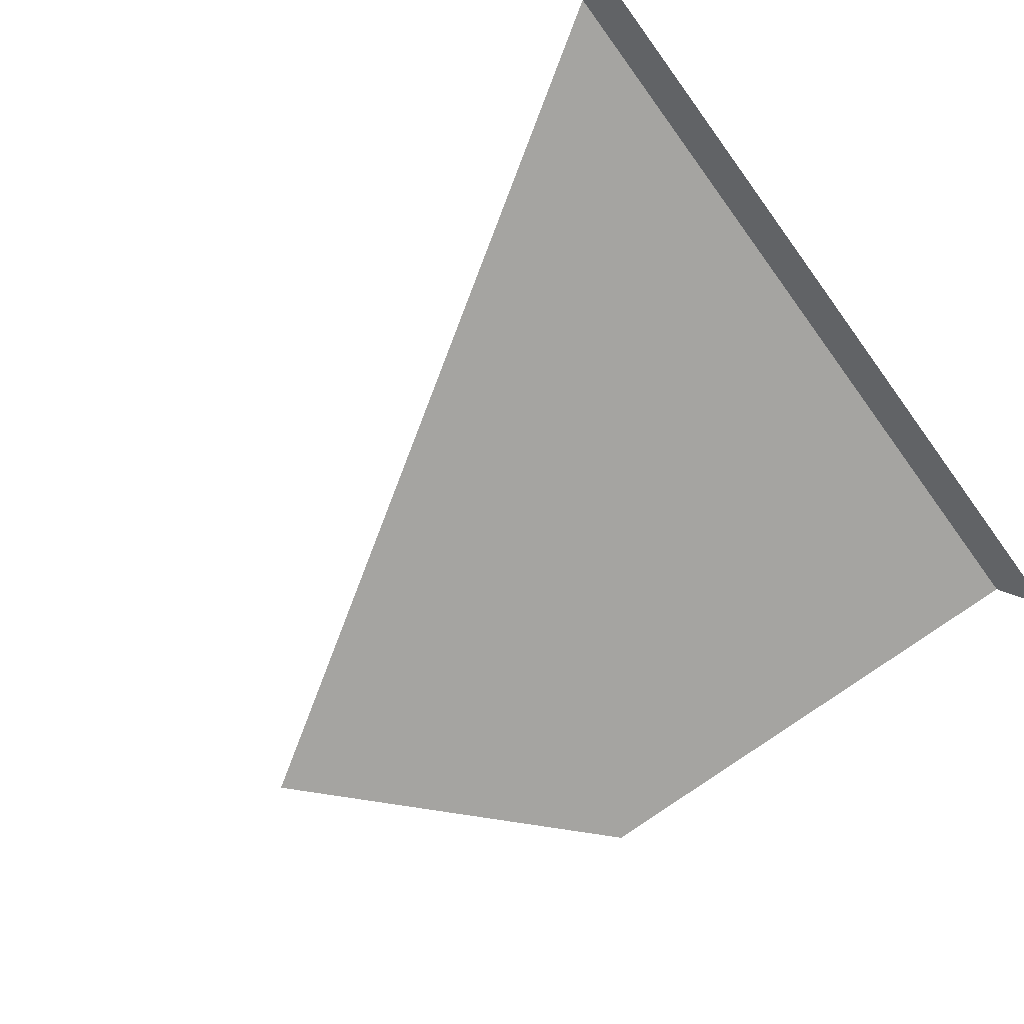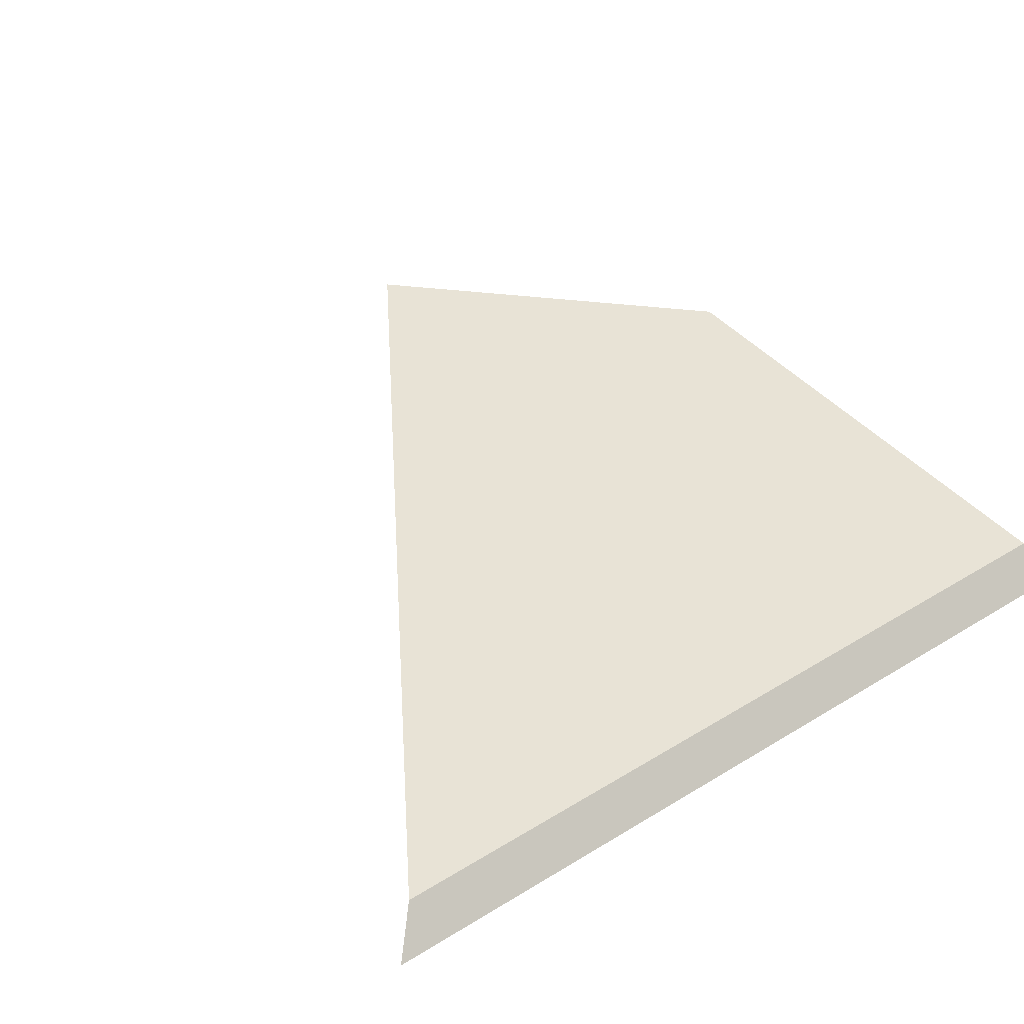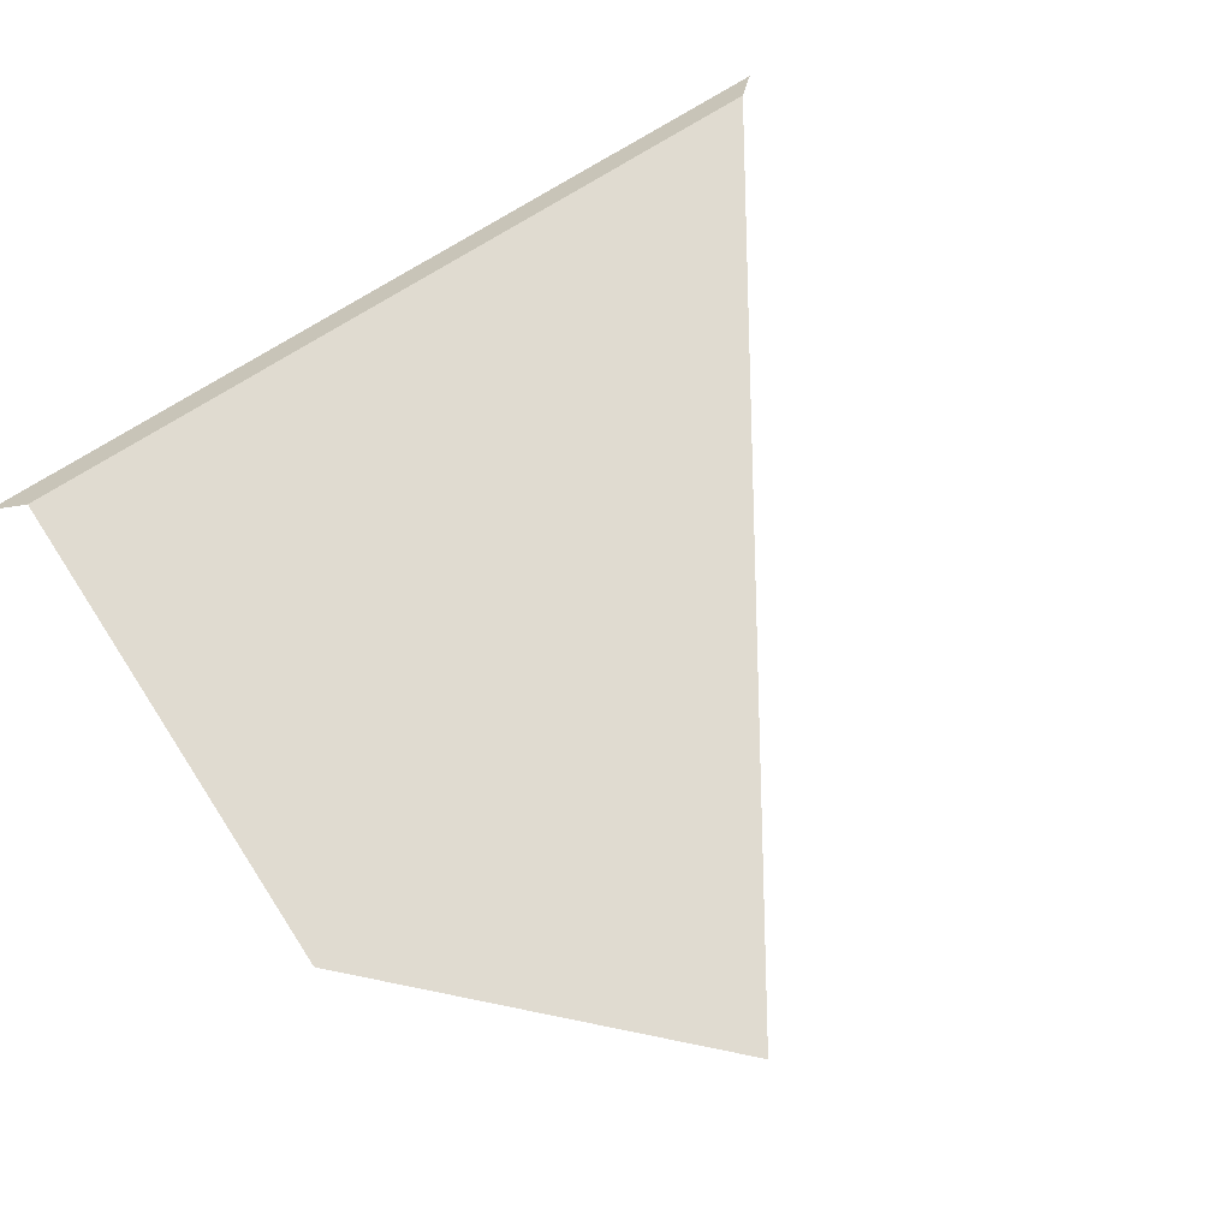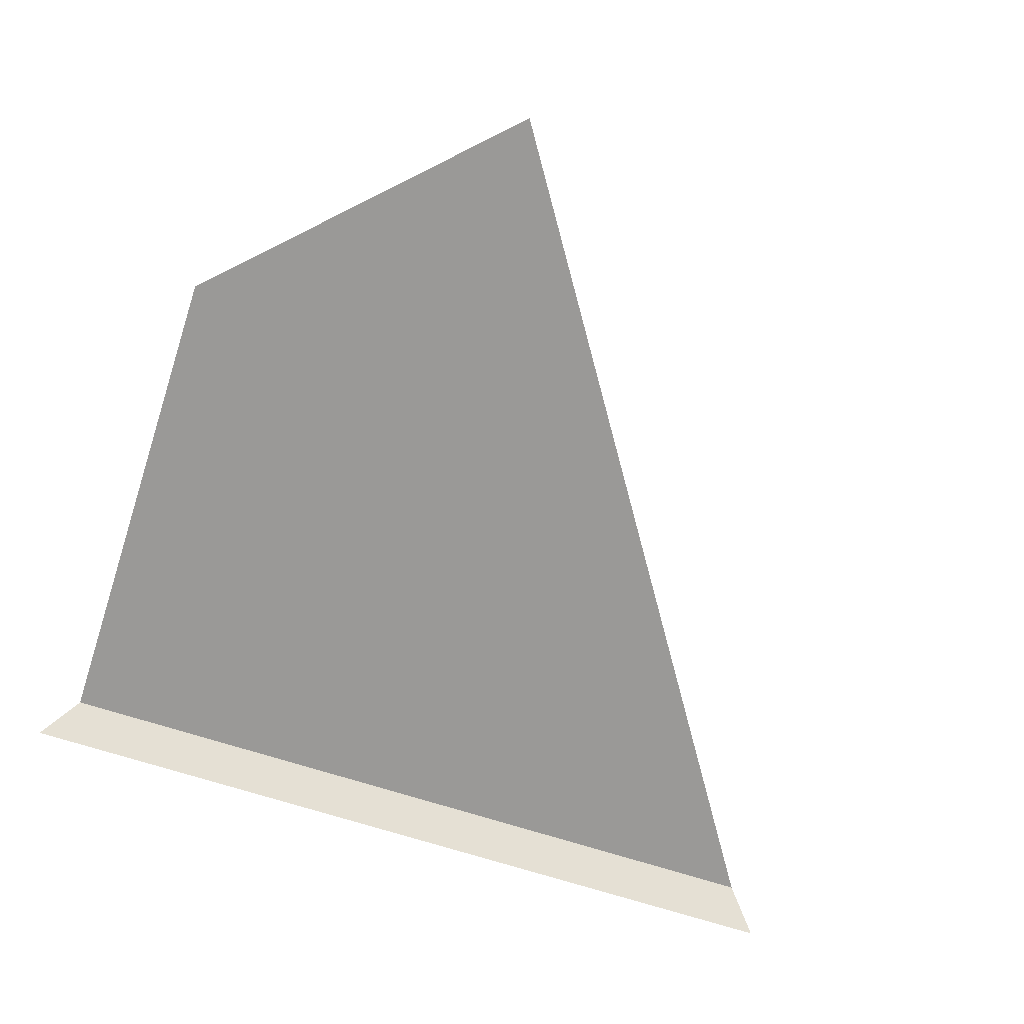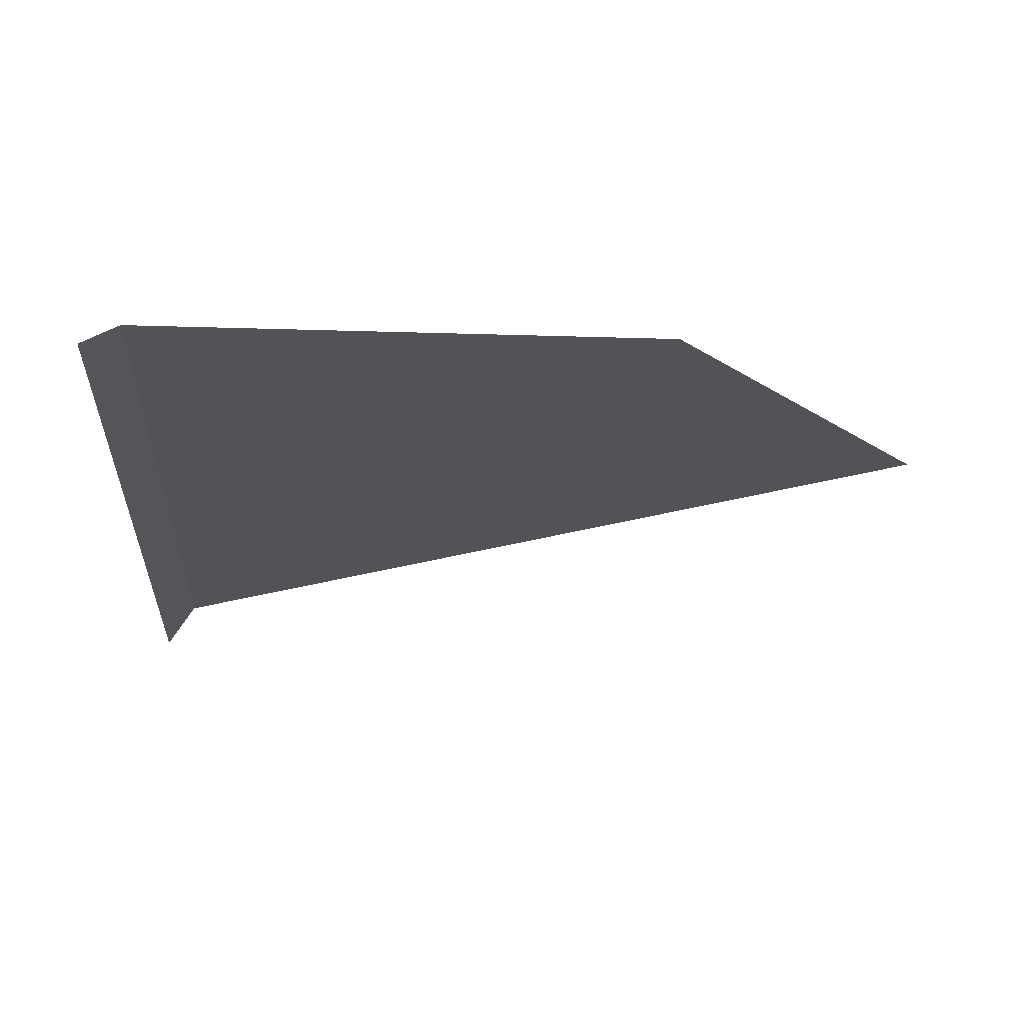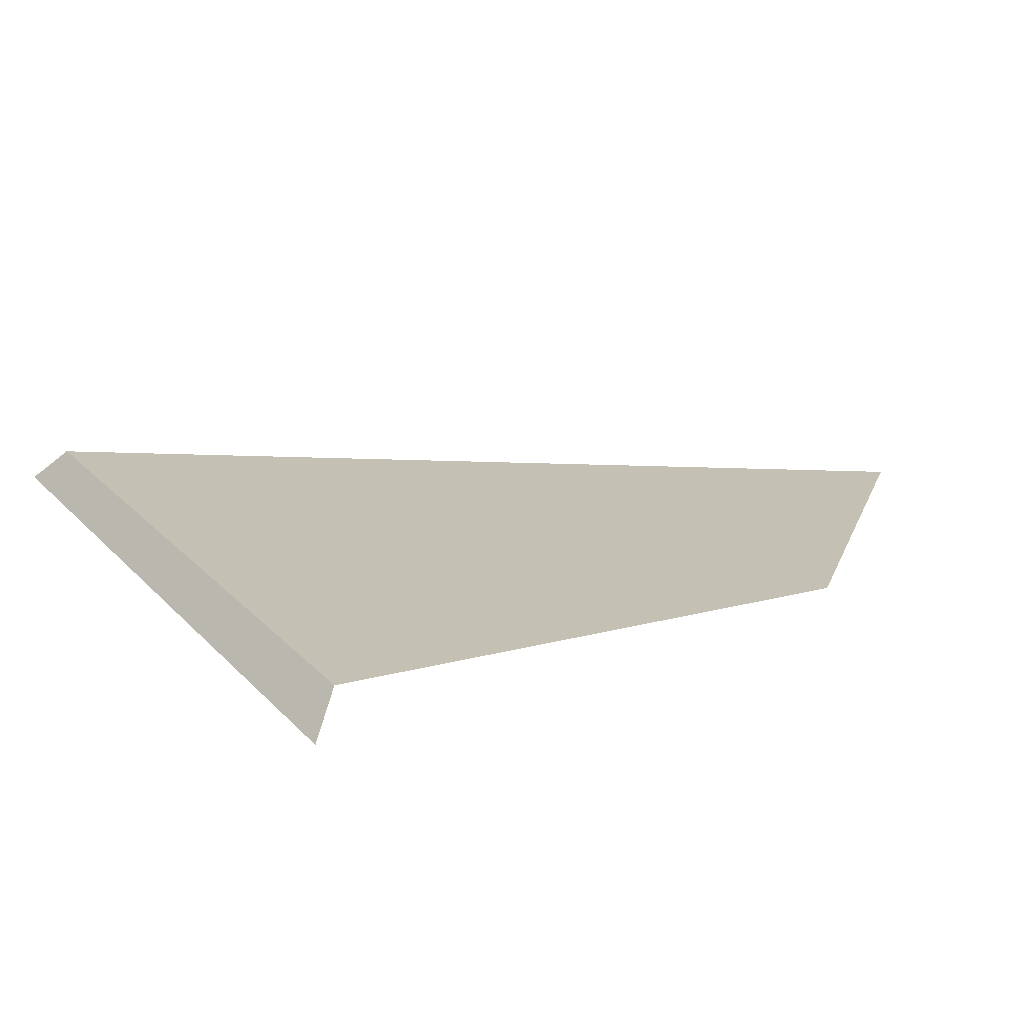
<metadata>
{"format":"obj","ext":"obj","renderer":"f3d","projection":"perspective","resolution":1024,"background":"white","views":[{"elev":-73.4,"azim":36.2,"up":"+Z"},{"elev":41.9,"azim":53.5,"up":"+Z"},{"elev":69.8,"azim":-123.1,"up":"+Z"},{"elev":-69.0,"azim":-107.9,"up":"+Z"},{"elev":-21.7,"azim":176.8,"up":"+Z"},{"elev":18.2,"azim":152.2,"up":"+Z"}]}
</metadata>
<code>
g default
v 1.34 1.34 -1.489
v 1.34 -1.34 -1.489
v 1.239 1.239 -1.377
v 1.239 -1.239 -1.377
v -0.3678 1.239 -1.377
v -1.239 0.3572 -1.377
v 1.34 -1.209 -1.489
g CrateBroken11 CrateBrokenPieces
f 1 7 4 3
f 6 5 3 4
f 4 7 2

</code>
